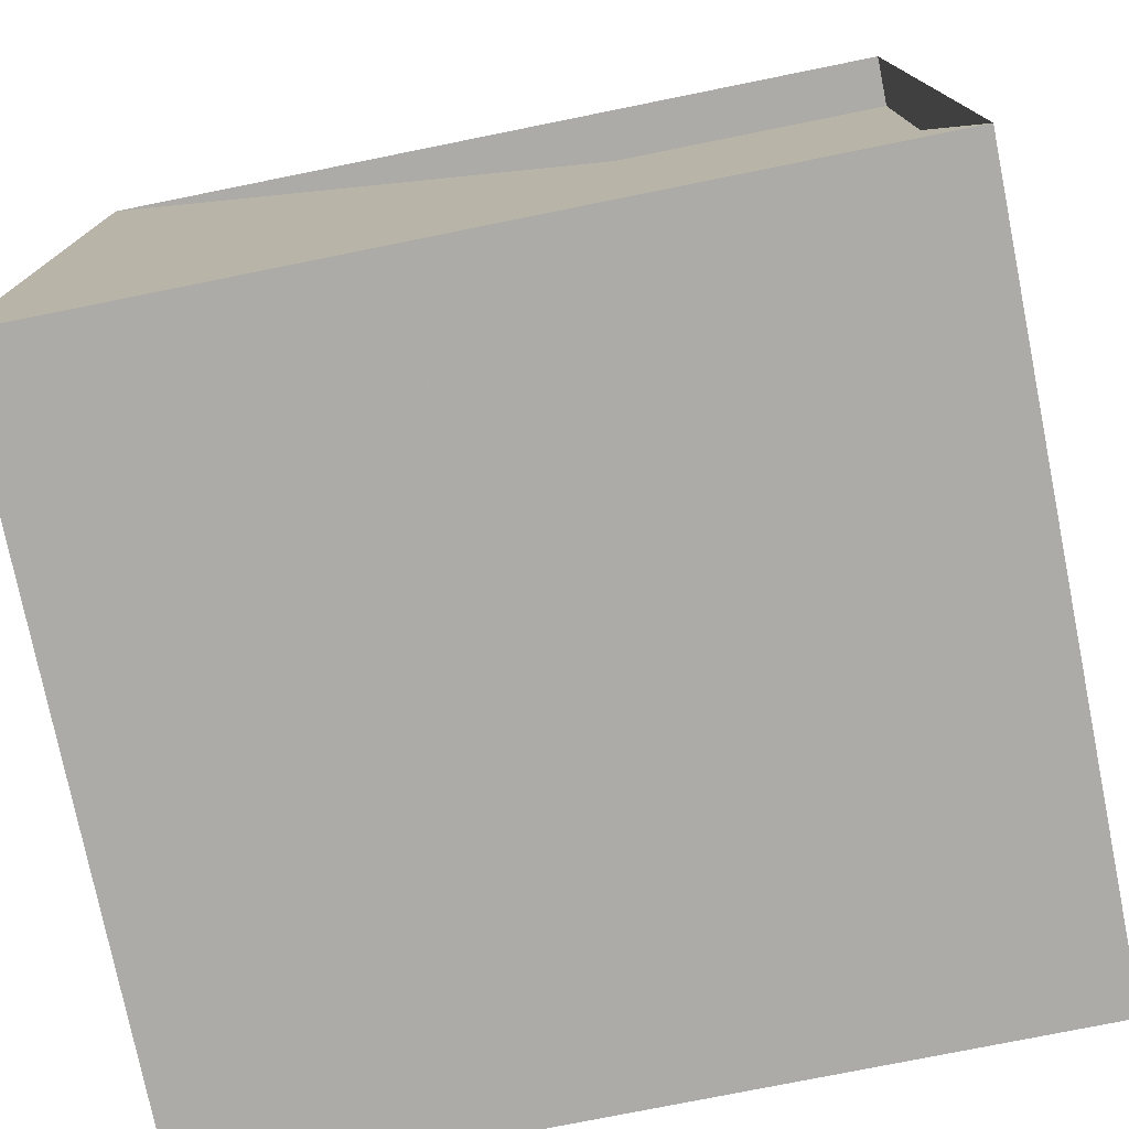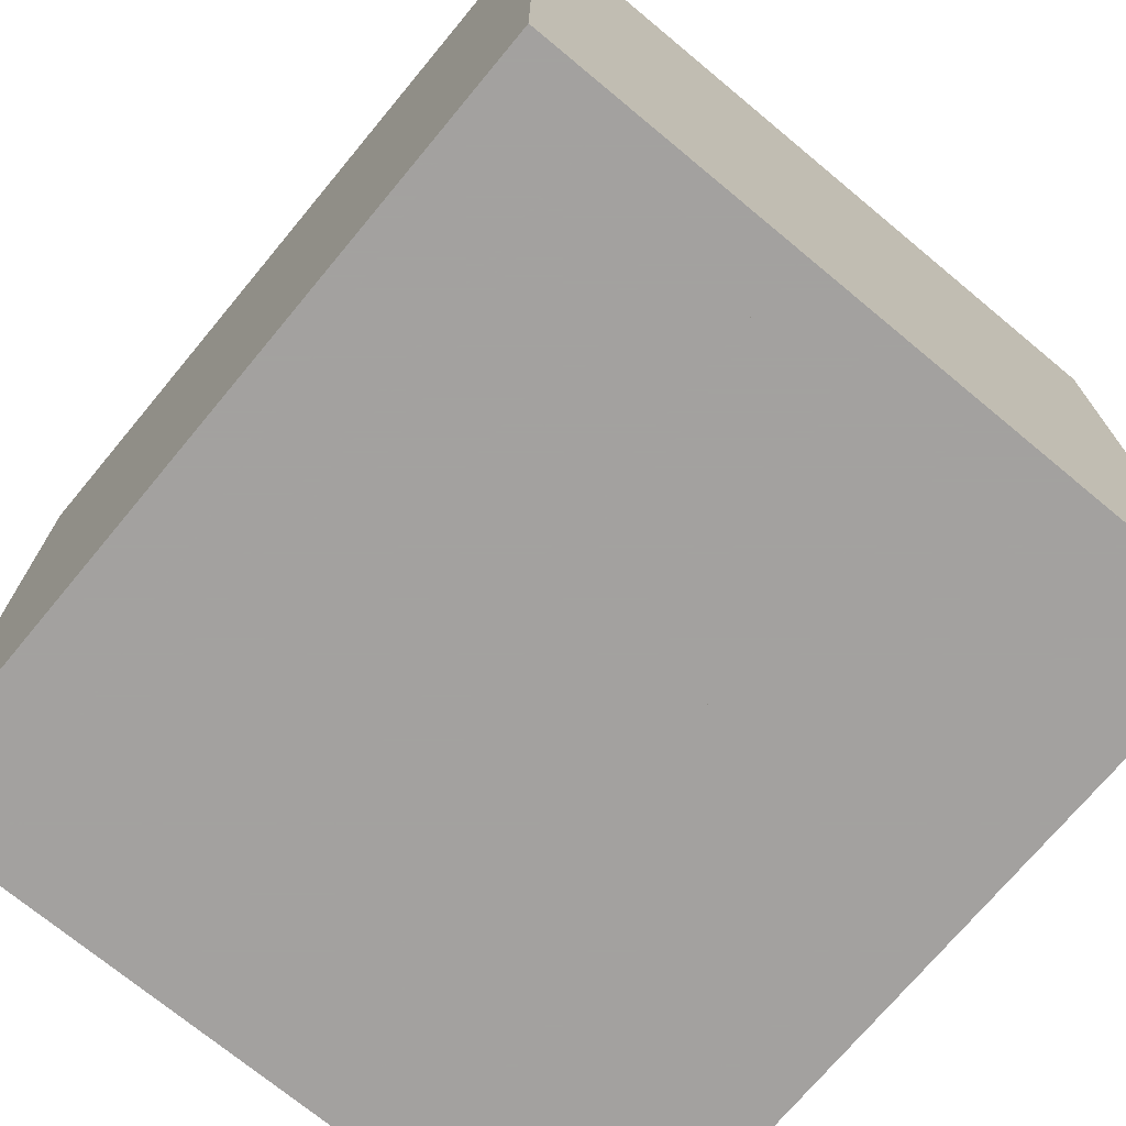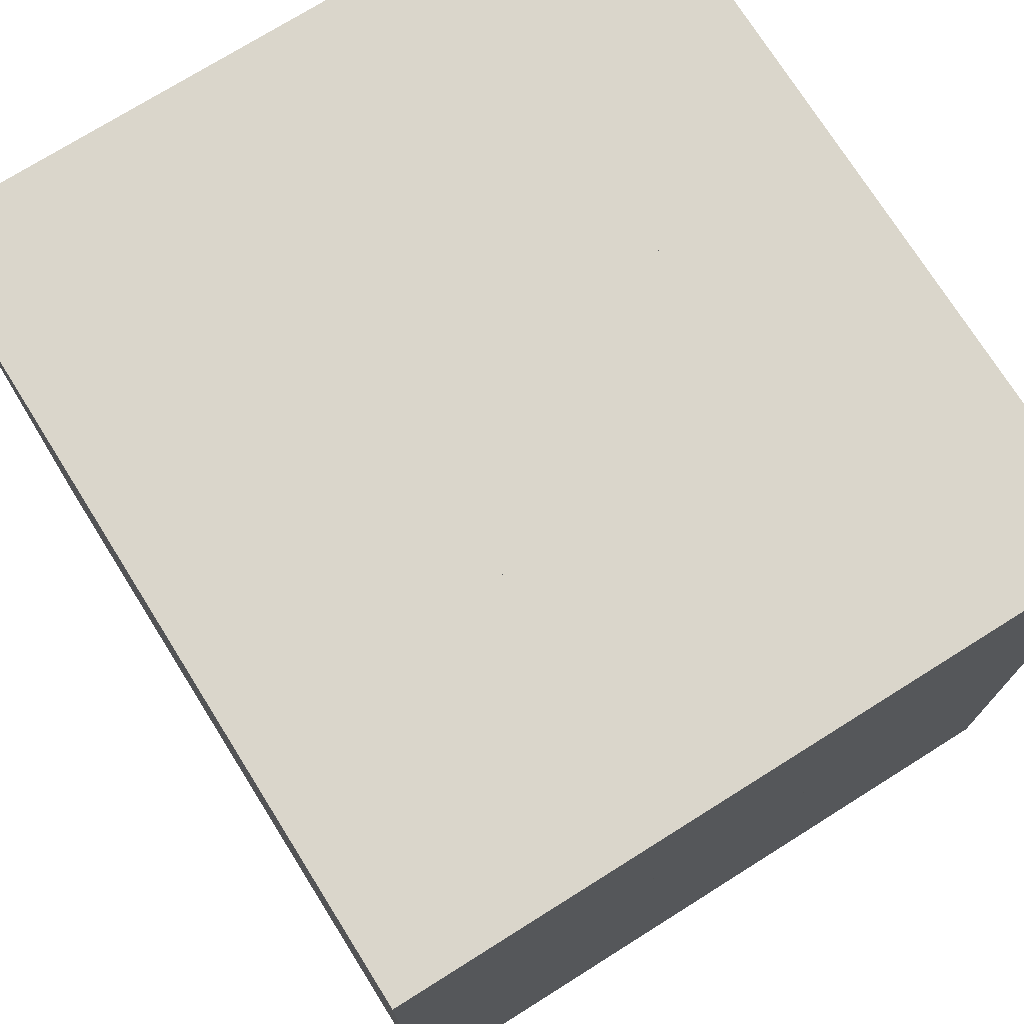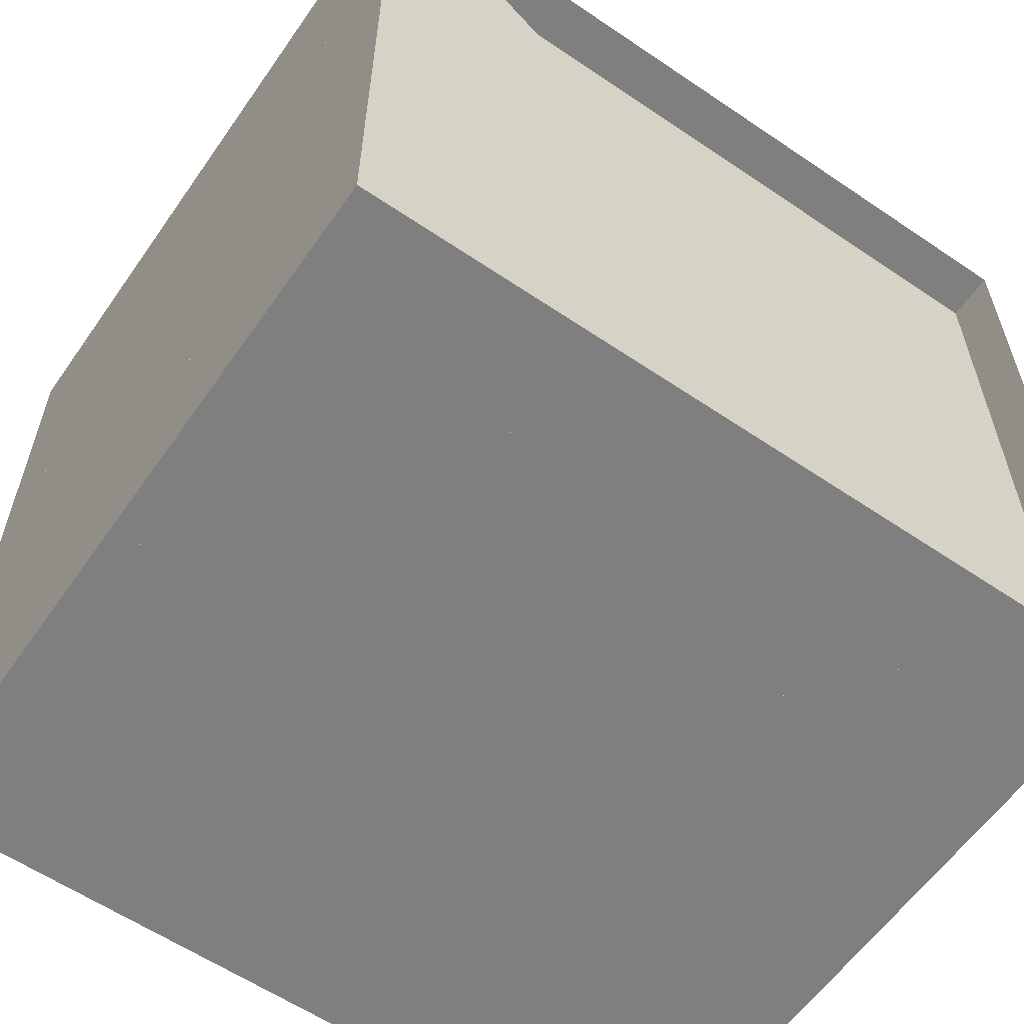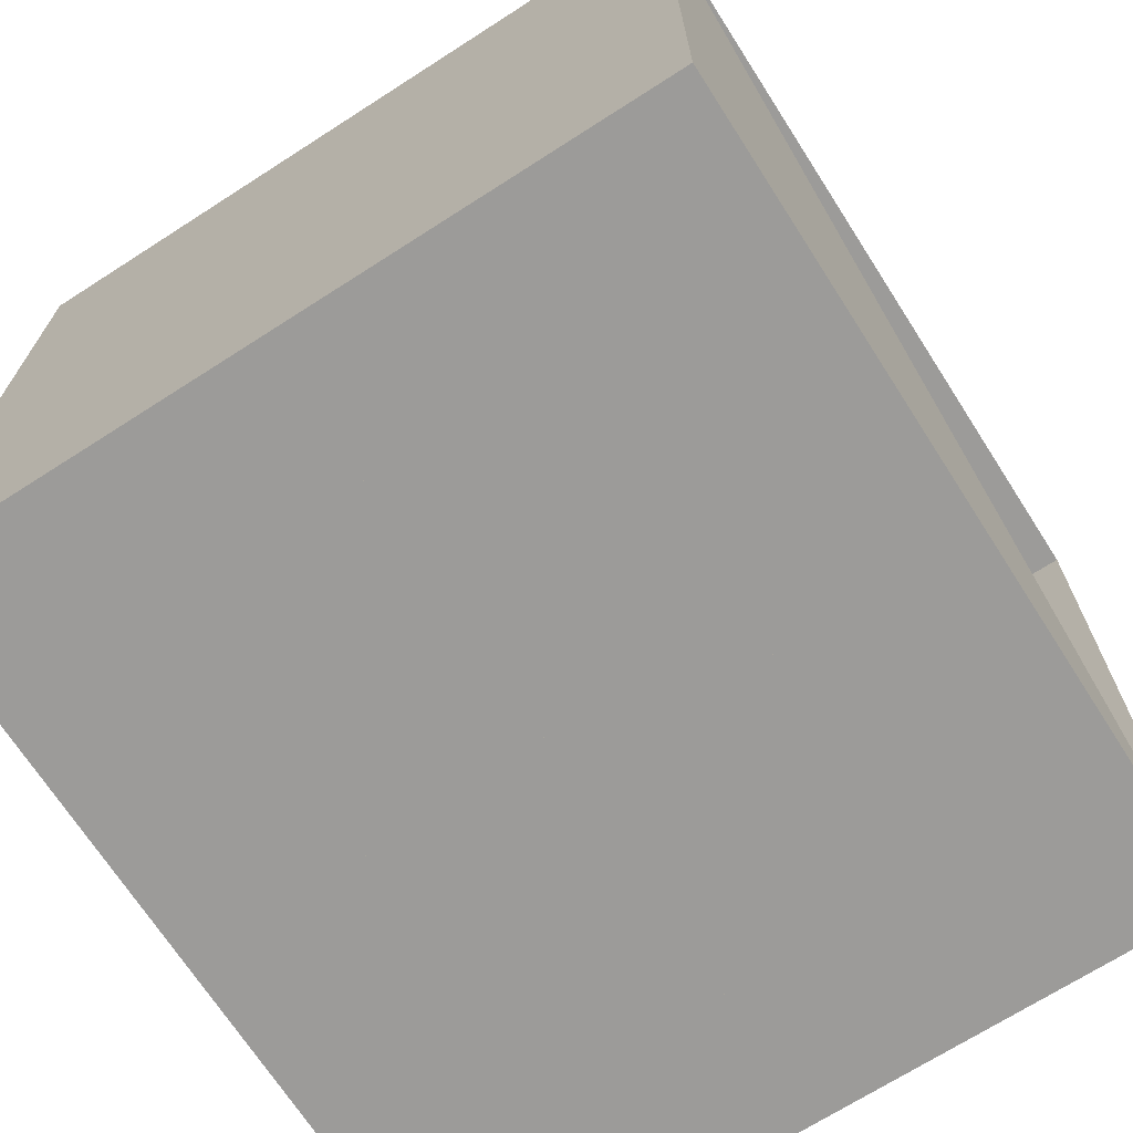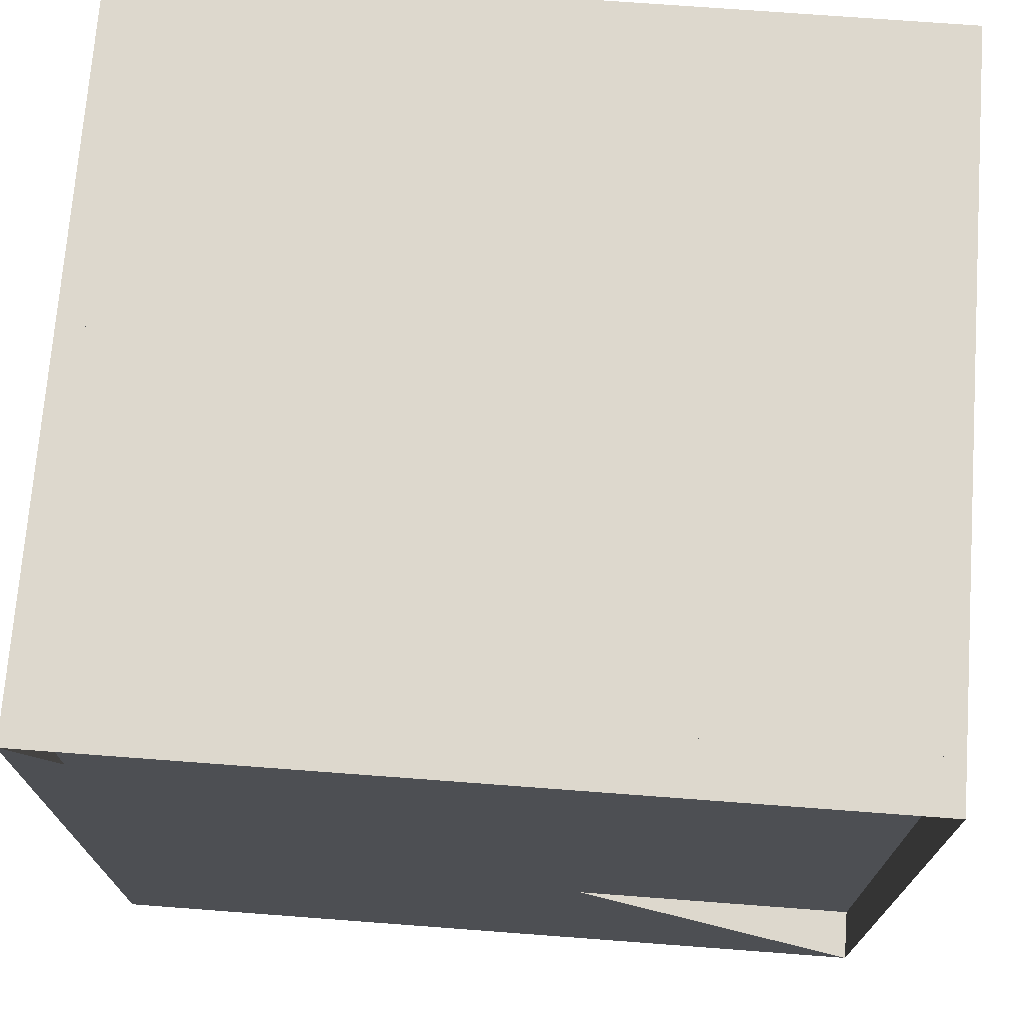
<metadata>
{"format":"obj","ext":"obj","renderer":"f3d","projection":"perspective","resolution":1024,"background":"white","views":[{"elev":-76.3,"azim":-78.6,"up":"+Y"},{"elev":-72.3,"azim":140.3,"up":"+Z"},{"elev":74.0,"azim":147.9,"up":"+Z"},{"elev":-59.7,"azim":-124.8,"up":"+Y"},{"elev":-69.8,"azim":-147.3,"up":"+Y"},{"elev":72.1,"azim":-85.7,"up":"+Y"}]}
</metadata>
<code>
v 0 -1 -1
v 0 -1 1
v 0 1 1
v 0 1 -1
v 0.128 -1 -1
v 0.128 -1 1
v 0.128 1 1
v 0.128 1 -1
v 0.279 -1 -1
v 0.279 -1 1
v 0.279 1 1
v 0.279 1 -1
v 0.4746 -1 -1
v 0.4746 -1 1
v 0.4746 1 1
v 0.4746 1 -1
v 0.7108 -1 -1
v 0.7108 -1 1
v 0.7108 1 1
v 0.7108 1 -1
v 0.9434 -1 -1
v 0.9434 -1 1
v 0.9434 1 1
v 0.9434 1 -1
v 1.154 -1 -1
v 1.154 -1 1
v 1.154 1 1
v 1.154 1 -1
v 1.381 -1 -1
v 1.381 -1 1
v 1.381 1 1
v 1.381 1 -1
v 1.604 -1 -1
v 1.604 -1 1
v 1.604 1 1
v 1.604 1 -1
v 1.824 -1 -1
v 1.824 -1 1
v 1.824 1 1
v 1.824 1 -1
f 1 2 4 5
f 5 6 7 8
f 5 6 2 1
f 6 7 3 2
f 7 8 4 3
f 8 5 1 4
f 9 10 11 12
f 9 10 6 5
f 10 11 7 6
f 11 12 8 7
f 12 9 5 8
f 13 14 15 16
f 13 14 10 9
f 14 15 11 10
f 15 16 12 11
f 16 13 9 12
f 17 18 19 20
f 17 18 14 13
f 18 19 15 14
f 19 20 16 15
f 20 17 13 16
f 21 22 23 24
f 21 22 18 17
f 22 23 19 18
f 23 24 20 19
f 24 21 17 20
f 25 26 27 28
f 25 26 22 21
f 26 27 23 22
f 27 28 24 23
f 28 25 21 24
f 29 30 31 32
f 29 30 26 25
f 30 31 27 26
f 31 32 28 27
f 32 29 25 28
f 33 34 35 36
f 33 34 30 29
f 34 35 31 30
f 35 36 32 31
f 36 33 29 32
f 37 38 39 40
f 37 38 34 33
f 38 39 35 34
f 39 40 36 35
f 40 37 33 36

</code>
